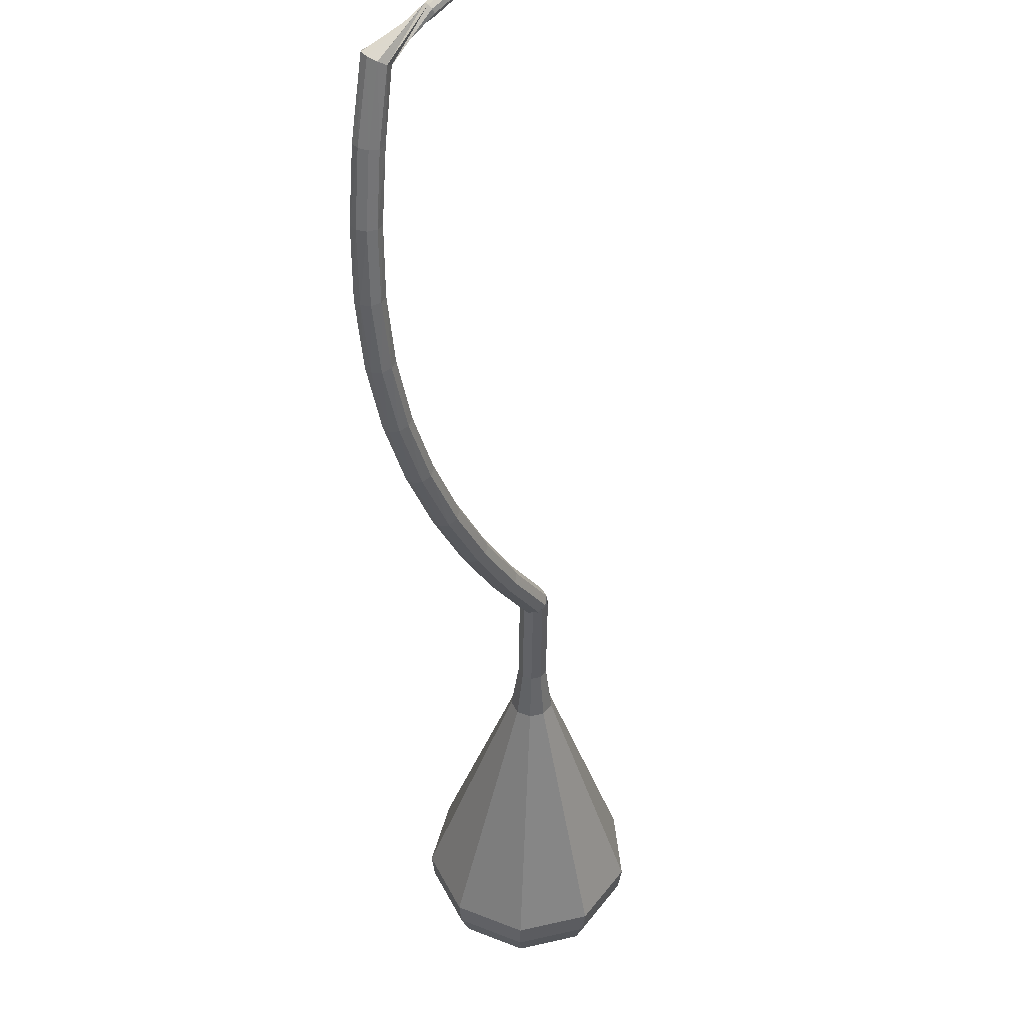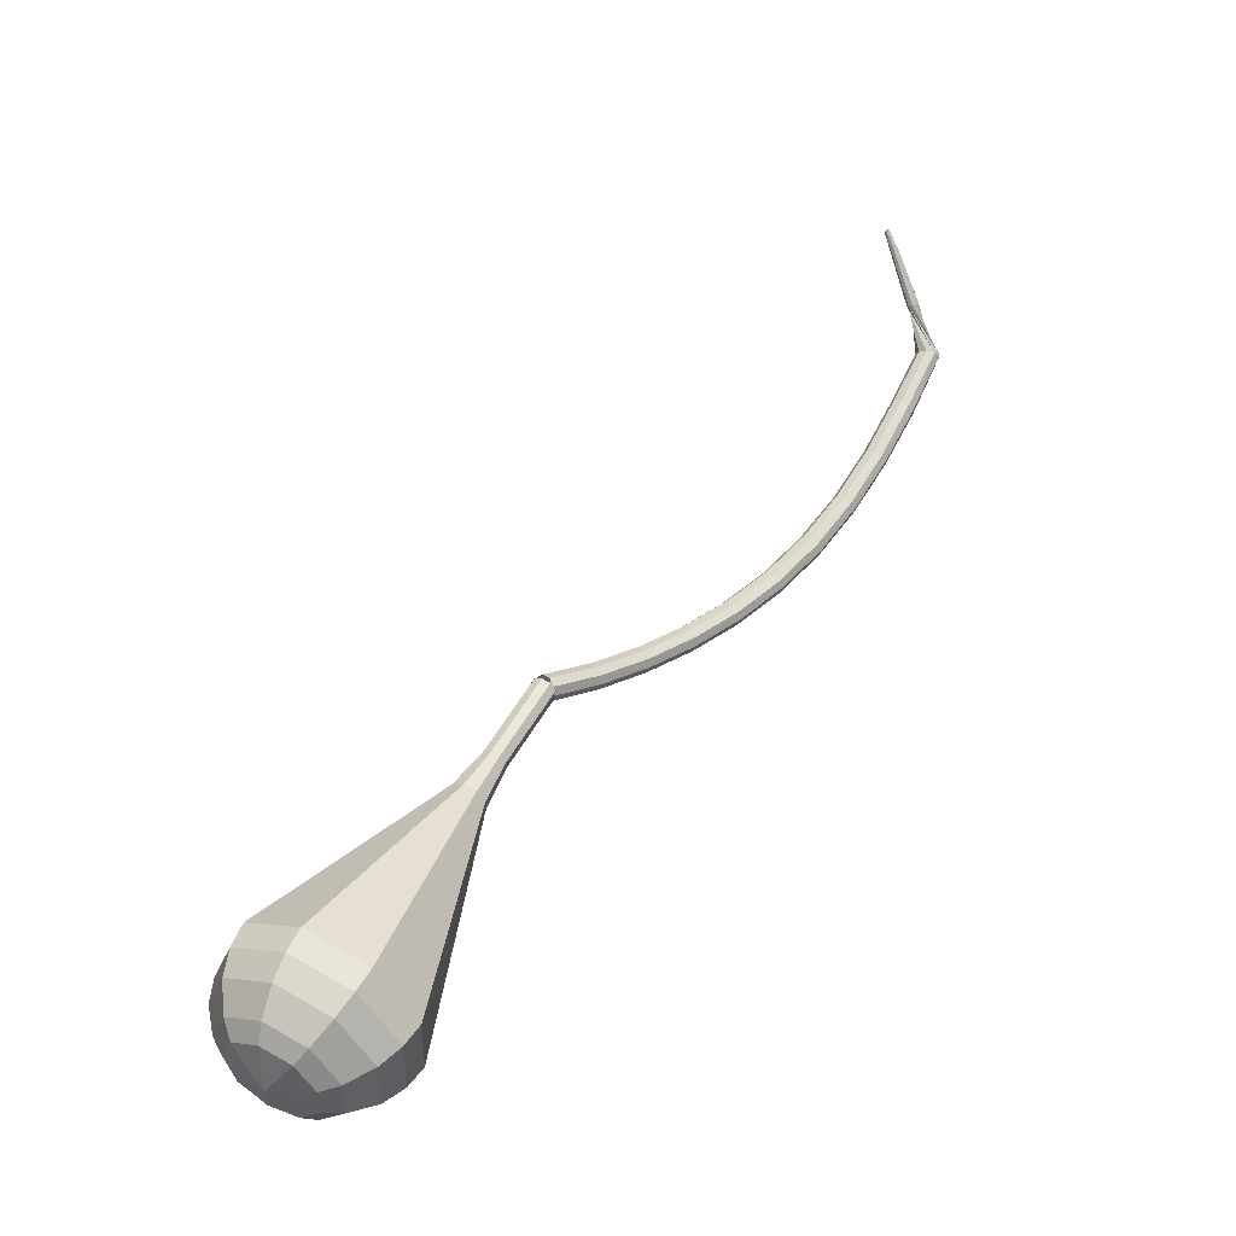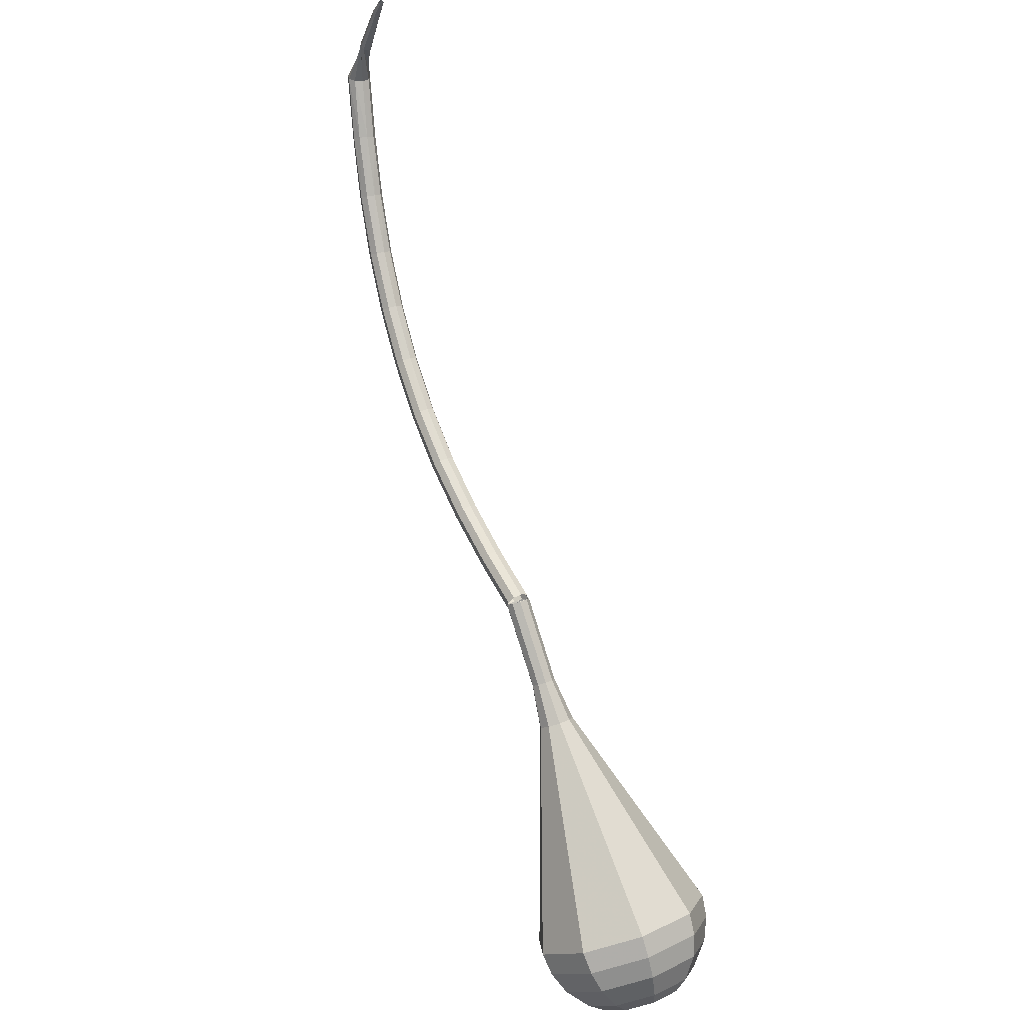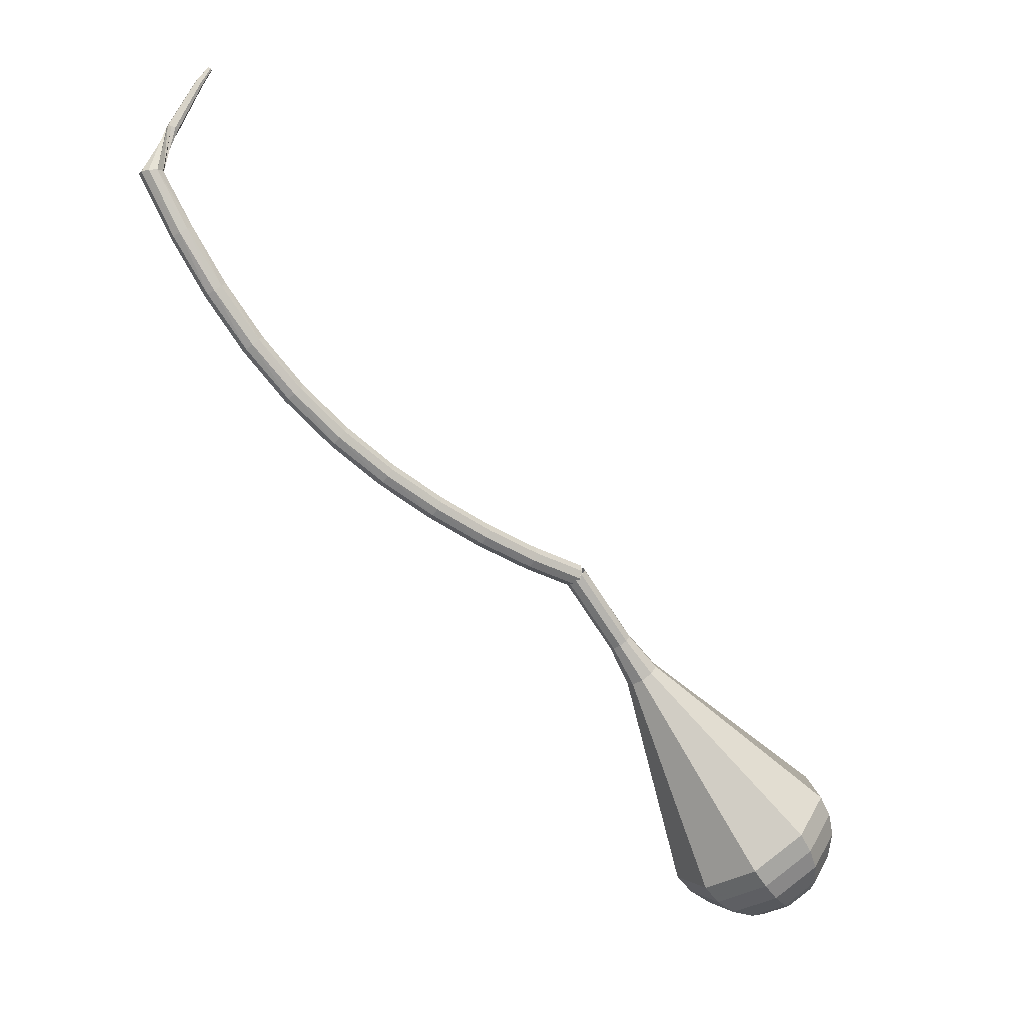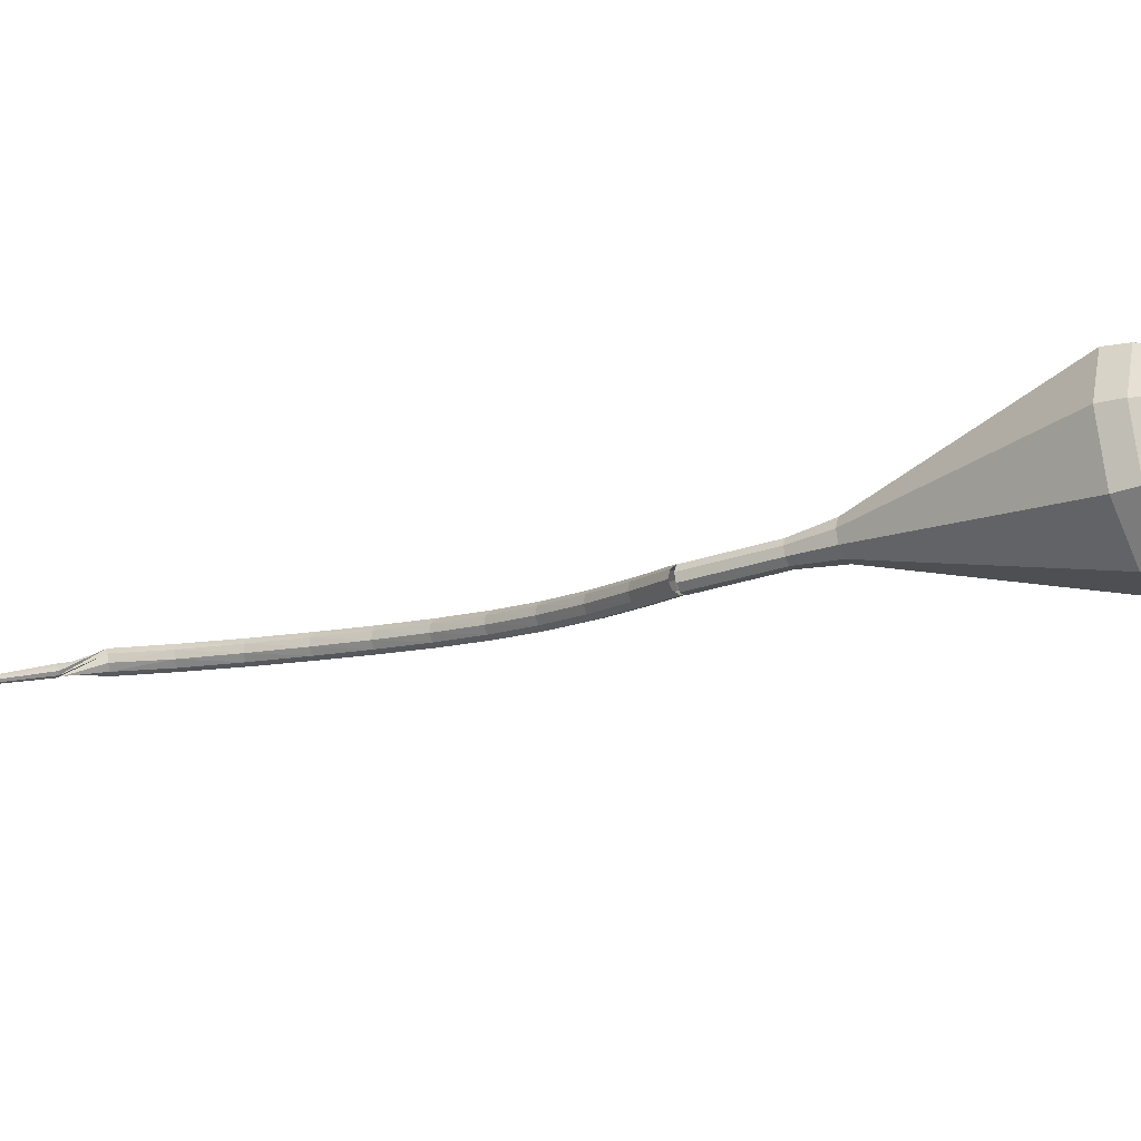
<metadata>
{"format":"obj","ext":"obj","renderer":"f3d","projection":"perspective","resolution":1024,"background":"white","views":[{"elev":-70.1,"azim":-31.8,"up":"+Y"},{"elev":-11.3,"azim":179.4,"up":"+Z"},{"elev":38.6,"azim":104.8,"up":"+Z"},{"elev":-4.7,"azim":11.1,"up":"+Z"},{"elev":38.3,"azim":71.8,"up":"+Y"}]}
</metadata>
<code>
g tube1
v 124.9 124.1 102.3
v 124.9 123.9 101.7
v 125.2 123.4 101.4
v 125.7 122.9 101.5
v 126.1 122.7 102
v 126.3 122.8 102.6
v 126.1 123.2 103.1
v 125.6 123.7 103.2
v 125.2 124.1 102.9
v 124.9 124.1 102.3
v 121.5 121 103.7
v 121.5 120.6 103.1
v 121.8 120.1 102.8
v 122.3 119.7 102.9
v 122.7 119.5 103.4
v 122.9 119.6 104
v 122.7 120.1 104.5
v 122.3 120.6 104.6
v 121.8 120.9 104.3
v 121.5 121 103.7
v 118.1 117.8 105.5
v 118.1 117.4 104.9
v 118.3 116.9 104.6
v 118.8 116.4 104.7
v 119.3 116.3 105.2
v 119.5 116.4 105.8
v 119.3 116.9 106.3
v 118.9 117.4 106.4
v 118.4 117.8 106.1
v 118.1 117.8 105.5
v 114.6 114.8 107.6
v 114.6 114.4 107
v 114.8 113.8 106.7
v 115.3 113.4 106.8
v 115.8 113.2 107.3
v 116 113.4 107.9
v 115.9 113.9 108.4
v 115.5 114.4 108.5
v 115 114.8 108.2
v 114.6 114.8 107.6
v 111.2 112 110.1
v 111.1 111.6 109.6
v 111.3 111 109.3
v 111.8 110.5 109.4
v 112.3 110.3 109.9
v 112.6 110.6 110.4
v 112.5 111.1 110.9
v 112.1 111.6 111
v 111.6 112 110.7
v 111.2 112 110.1
v 107.9 109.5 113
v 107.8 109.1 112.5
v 107.9 108.5 112.3
v 108.4 108 112.4
v 108.9 107.8 112.8
v 109.3 108 113.3
v 109.3 108.6 113.7
v 108.9 109.2 113.8
v 108.4 109.5 113.6
v 107.9 109.5 113
v 104.9 107.3 116.4
v 104.6 106.9 115.9
v 104.8 106.3 115.7
v 105.2 105.8 115.8
v 105.8 105.6 116.1
v 106.1 105.9 116.6
v 106.2 106.4 117
v 105.9 107 117.1
v 105.4 107.4 116.8
v 104.9 107.3 116.4
v 102 105.5 120.1
v 101.7 105 119.7
v 101.8 104.4 119.5
v 102.2 103.9 119.6
v 102.8 103.7 119.9
v 103.3 104 120.4
v 103.4 104.6 120.7
v 103.1 105.2 120.8
v 102.6 105.6 120.5
v 102 105.5 120.1
v 99.42 104 124.3
v 99.07 103.5 123.9
v 99.1 102.9 123.8
v 99.51 102.3 123.8
v 100.1 102.1 124.1
v 100.6 102.4 124.5
v 100.8 103 124.8
v 100.5 103.7 124.9
v 100 104 124.7
v 99.42 104 124.3
v 97.04 102.8 128.8
v 96.64 102.3 128.5
v 96.63 101.6 128.3
v 97.01 101.1 128.4
v 97.62 100.9 128.6
v 98.15 101.1 129
v 98.37 101.7 129.2
v 98.17 102.4 129.3
v 97.65 102.8 129.1
v 97.04 102.8 128.8
v 95.43 101.8 133.5
v 94.76 101.7 133.4
v 94.3 101.2 133.4
v 94.27 100.5 133.4
v 94.68 100 133.4
v 95.34 99.86 133.5
v 95.94 100.2 133.6
v 96.21 100.8 133.6
v 96 101.5 133.6
v 95.43 101.8 133.5
v 96.83 101.7 137.3
v 96.95 102 137.2
v 96.84 102.3 137.1
v 96.57 102.5 137.1
v 96.25 102.5 137.2
v 96.03 102.3 137.4
v 96.02 102 137.5
v 96.23 101.7 137.5
v 96.54 101.6 137.4
v 96.83 101.7 137.3
v 98.33 103.5 141.4
v 98.4 103.7 141.3
v 98.33 103.9 141.2
v 98.14 104 141.3
v 97.93 104 141.3
v 97.79 103.9 141.5
v 97.79 103.7 141.5
v 97.93 103.5 141.6
v 98.14 103.4 141.5
v 98.33 103.5 141.4
v 98.87 104.3 142.7
v 98.91 104.4 142.7
v 98.86 104.5 142.6
v 98.75 104.6 142.6
v 98.63 104.6 142.7
v 98.55 104.5 142.8
v 98.56 104.4 142.8
v 98.64 104.3 142.8
v 98.76 104.2 142.8
v 98.87 104.3 142.7
f 1 2 12
f 12 11 1
f 2 3 13
f 13 12 2
f 3 4 14
f 14 13 3
f 4 5 15
f 15 14 4
f 5 6 16
f 16 15 5
f 6 7 17
f 17 16 6
f 7 8 18
f 18 17 7
f 8 9 19
f 19 18 8
f 9 10 20
f 20 19 9
f 11 12 22
f 22 21 11
f 12 13 23
f 23 22 12
f 13 14 24
f 24 23 13
f 14 15 25
f 25 24 14
f 15 16 26
f 26 25 15
f 16 17 27
f 27 26 16
f 17 18 28
f 28 27 17
f 18 19 29
f 29 28 18
f 19 20 30
f 30 29 19
f 21 22 32
f 32 31 21
f 22 23 33
f 33 32 22
f 23 24 34
f 34 33 23
f 24 25 35
f 35 34 24
f 25 26 36
f 36 35 25
f 26 27 37
f 37 36 26
f 27 28 38
f 38 37 27
f 28 29 39
f 39 38 28
f 29 30 40
f 40 39 29
f 31 32 42
f 42 41 31
f 32 33 43
f 43 42 32
f 33 34 44
f 44 43 33
f 34 35 45
f 45 44 34
f 35 36 46
f 46 45 35
f 36 37 47
f 47 46 36
f 37 38 48
f 48 47 37
f 38 39 49
f 49 48 38
f 39 40 50
f 50 49 39
f 41 42 52
f 52 51 41
f 42 43 53
f 53 52 42
f 43 44 54
f 54 53 43
f 44 45 55
f 55 54 44
f 45 46 56
f 56 55 45
f 46 47 57
f 57 56 46
f 47 48 58
f 58 57 47
f 48 49 59
f 59 58 48
f 49 50 60
f 60 59 49
f 51 52 62
f 62 61 51
f 52 53 63
f 63 62 52
f 53 54 64
f 64 63 53
f 54 55 65
f 65 64 54
f 55 56 66
f 66 65 55
f 56 57 67
f 67 66 56
f 57 58 68
f 68 67 57
f 58 59 69
f 69 68 58
f 59 60 70
f 70 69 59
f 61 62 72
f 72 71 61
f 62 63 73
f 73 72 62
f 63 64 74
f 74 73 63
f 64 65 75
f 75 74 64
f 65 66 76
f 76 75 65
f 66 67 77
f 77 76 66
f 67 68 78
f 78 77 67
f 68 69 79
f 79 78 68
f 69 70 80
f 80 79 69
f 71 72 82
f 82 81 71
f 72 73 83
f 83 82 72
f 73 74 84
f 84 83 73
f 74 75 85
f 85 84 74
f 75 76 86
f 86 85 75
f 76 77 87
f 87 86 76
f 77 78 88
f 88 87 77
f 78 79 89
f 89 88 78
f 79 80 90
f 90 89 79
f 81 82 92
f 92 91 81
f 82 83 93
f 93 92 82
f 83 84 94
f 94 93 83
f 84 85 95
f 95 94 84
f 85 86 96
f 96 95 85
f 86 87 97
f 97 96 86
f 87 88 98
f 98 97 87
f 88 89 99
f 99 98 88
f 89 90 100
f 100 99 89
f 91 92 102
f 102 101 91
f 92 93 103
f 103 102 92
f 93 94 104
f 104 103 93
f 94 95 105
f 105 104 94
f 95 96 106
f 106 105 95
f 96 97 107
f 107 106 96
f 97 98 108
f 108 107 97
f 98 99 109
f 109 108 98
f 99 100 110
f 110 109 99
f 101 102 112
f 112 111 101
f 102 103 113
f 113 112 102
f 103 104 114
f 114 113 103
f 104 105 115
f 115 114 104
f 105 106 116
f 116 115 105
f 106 107 117
f 117 116 106
f 107 108 118
f 118 117 107
f 108 109 119
f 119 118 108
f 109 110 120
f 120 119 109
f 111 112 122
f 122 121 111
f 112 113 123
f 123 122 112
f 113 114 124
f 124 123 113
f 114 115 125
f 125 124 114
f 115 116 126
f 126 125 115
f 116 117 127
f 127 126 116
f 117 118 128
f 128 127 117
f 118 119 129
f 129 128 118
f 119 120 130
f 130 129 119
f 121 122 132
f 132 131 121
f 122 123 133
f 133 132 122
f 123 124 134
f 134 133 123
f 124 125 135
f 135 134 124
f 125 126 136
f 136 135 125
f 126 127 137
f 137 136 126
f 127 128 138
f 138 137 127
f 128 129 139
f 139 138 128
f 129 130 140
f 140 139 129
v 126.2 122.7 102.3
v 125.7 122.5 101.9
v 125.1 122.8 101.7
v 124.7 123.4 101.7
v 124.8 124 102.1
v 125.1 124.3 102.5
v 125.7 124.2 102.9
v 126.2 123.8 102.9
v 126.4 123.1 102.7
v 126.2 122.7 102.3
v 126.2 122.7 102.3
v 125.7 122.5 101.9
v 125.1 122.8 101.7
v 124.7 123.3 101.8
v 124.7 123.9 102.1
v 125.1 124.3 102.5
v 125.7 124.2 102.9
v 126.2 123.8 102.9
v 126.4 123.2 102.7
v 126.2 122.7 102.3
v 127.9 124.3 99.52
v 127.4 124.1 99.11
v 126.8 124.3 98.89
v 126.4 124.9 98.96
v 126.4 125.5 99.3
v 126.8 125.9 99.73
v 127.4 125.8 100.1
v 127.9 125.4 100.1
v 128.1 124.8 99.92
v 127.9 124.3 99.52
v 129.6 125.8 96.73
v 129.1 125.7 96.32
v 128.5 125.9 96.1
v 128.1 126.5 96.18
v 128.1 127.1 96.51
v 128.5 127.4 96.94
v 129.1 127.4 97.28
v 129.6 127 97.35
v 129.8 126.3 97.14
v 129.6 125.8 96.73
v 131.6 127.1 93.94
v 130.8 126.8 93.34
v 130 127.2 93.01
v 129.4 128 93.13
v 129.4 128.9 93.62
v 129.9 129.4 94.26
v 130.8 129.3 94.75
v 131.6 128.7 94.86
v 131.9 127.8 94.54
v 131.6 127.1 93.94
v 134.1 127.8 91.15
v 132.7 127.3 90.05
v 131.1 128 89.47
v 130.1 129.5 89.67
v 130 131.1 90.57
v 131.1 132 91.73
v 132.7 131.9 92.63
v 134.1 130.8 92.83
v 134.6 129.1 92.25
v 134.1 127.8 91.15
v 139.1 129.1 85.58
v 136.5 128.3 83.49
v 133.4 129.6 82.38
v 131.4 132.4 82.77
v 131.4 135.4 84.47
v 133.4 137.3 86.68
v 136.4 137 88.38
v 139.1 134.8 88.77
v 140.1 131.7 87.66
v 139.1 129.1 85.58
v 144.1 130.5 80
v 140.2 129.3 76.93
v 135.7 131.2 75.3
v 132.8 135.3 75.86
v 132.7 139.8 78.37
v 135.6 142.5 81.63
v 140.1 142.2 84.14
v 144 138.9 84.7
v 145.6 134.3 83.07
v 144.1 130.5 80
v 144.8 131.5 78.55
v 141 130.3 75.58
v 136.7 132.1 74
v 133.8 136.2 74.55
v 133.8 140.5 76.97
v 136.6 143.1 80.14
v 140.9 142.8 82.56
v 144.8 139.7 83.11
v 146.3 135.2 81.53
v 144.8 131.5 78.55
v 145.2 132.9 77.11
v 141.8 131.8 74.45
v 137.9 133.4 73.04
v 135.4 137 73.53
v 135.3 140.9 75.69
v 137.8 143.3 78.52
v 141.7 143 80.69
v 145.1 140.2 81.18
v 146.5 136.2 79.77
v 145.2 132.9 77.11
v 145 134.8 75.66
v 142.4 134 73.63
v 139.5 135.2 72.55
v 137.5 138 72.93
v 137.5 141 74.58
v 139.4 142.7 76.74
v 142.3 142.5 78.4
v 145 140.4 78.77
v 146 137.4 77.69
v 145 134.8 75.66
v 144.5 136.2 74.94
v 142.6 135.6 73.45
v 140.5 136.5 72.66
v 139 138.5 72.94
v 139 140.7 74.15
v 140.4 142 75.73
v 142.6 141.8 76.94
v 144.5 140.3 77.22
v 145.3 138.1 76.43
v 144.5 136.2 74.94
v 142.5 139.3 74.22
v 142.5 139.3 74.22
v 142.5 139.3 74.22
v 142.5 139.3 74.22
v 142.5 139.3 74.22
v 142.5 139.3 74.22
v 142.5 139.3 74.22
v 142.5 139.3 74.22
v 142.5 139.3 74.22
v 142.5 139.3 74.22
f 141 142 152
f 152 151 141
f 142 143 153
f 153 152 142
f 143 144 154
f 154 153 143
f 144 145 155
f 155 154 144
f 145 146 156
f 156 155 145
f 146 147 157
f 157 156 146
f 147 148 158
f 158 157 147
f 148 149 159
f 159 158 148
f 149 150 160
f 160 159 149
f 151 152 162
f 162 161 151
f 152 153 163
f 163 162 152
f 153 154 164
f 164 163 153
f 154 155 165
f 165 164 154
f 155 156 166
f 166 165 155
f 156 157 167
f 167 166 156
f 157 158 168
f 168 167 157
f 158 159 169
f 169 168 158
f 159 160 170
f 170 169 159
f 161 162 172
f 172 171 161
f 162 163 173
f 173 172 162
f 163 164 174
f 174 173 163
f 164 165 175
f 175 174 164
f 165 166 176
f 176 175 165
f 166 167 177
f 177 176 166
f 167 168 178
f 178 177 167
f 168 169 179
f 179 178 168
f 169 170 180
f 180 179 169
f 171 172 182
f 182 181 171
f 172 173 183
f 183 182 172
f 173 174 184
f 184 183 173
f 174 175 185
f 185 184 174
f 175 176 186
f 186 185 175
f 176 177 187
f 187 186 176
f 177 178 188
f 188 187 177
f 178 179 189
f 189 188 178
f 179 180 190
f 190 189 179
f 181 182 192
f 192 191 181
f 182 183 193
f 193 192 182
f 183 184 194
f 194 193 183
f 184 185 195
f 195 194 184
f 185 186 196
f 196 195 185
f 186 187 197
f 197 196 186
f 187 188 198
f 198 197 187
f 188 189 199
f 199 198 188
f 189 190 200
f 200 199 189
f 191 192 202
f 202 201 191
f 192 193 203
f 203 202 192
f 193 194 204
f 204 203 193
f 194 195 205
f 205 204 194
f 195 196 206
f 206 205 195
f 196 197 207
f 207 206 196
f 197 198 208
f 208 207 197
f 198 199 209
f 209 208 198
f 199 200 210
f 210 209 199
f 201 202 212
f 212 211 201
f 202 203 213
f 213 212 202
f 203 204 214
f 214 213 203
f 204 205 215
f 215 214 204
f 205 206 216
f 216 215 205
f 206 207 217
f 217 216 206
f 207 208 218
f 218 217 207
f 208 209 219
f 219 218 208
f 209 210 220
f 220 219 209
f 211 212 222
f 222 221 211
f 212 213 223
f 223 222 212
f 213 214 224
f 224 223 213
f 214 215 225
f 225 224 214
f 215 216 226
f 226 225 215
f 216 217 227
f 227 226 216
f 217 218 228
f 228 227 217
f 218 219 229
f 229 228 218
f 219 220 230
f 230 229 219
f 221 222 232
f 232 231 221
f 222 223 233
f 233 232 222
f 223 224 234
f 234 233 223
f 224 225 235
f 235 234 224
f 225 226 236
f 236 235 225
f 226 227 237
f 237 236 226
f 227 228 238
f 238 237 227
f 228 229 239
f 239 238 228
f 229 230 240
f 240 239 229
f 231 232 242
f 242 241 231
f 232 233 243
f 243 242 232
f 233 234 244
f 244 243 233
f 234 235 245
f 245 244 234
f 235 236 246
f 246 245 235
f 236 237 247
f 247 246 236
f 237 238 248
f 248 247 237
f 238 239 249
f 249 248 238
f 239 240 250
f 250 249 239
f 241 242 252
f 252 251 241
f 242 243 253
f 253 252 242
f 243 244 254
f 254 253 243
f 244 245 255
f 255 254 244
f 245 246 256
f 256 255 245
f 246 247 257
f 257 256 246
f 247 248 258
f 258 257 247
f 248 249 259
f 259 258 248
f 249 250 260
f 260 259 249
f 251 252 262
f 262 261 251
f 252 253 263
f 263 262 252
f 253 254 264
f 264 263 253
f 254 255 265
f 265 264 254
f 255 256 266
f 266 265 255
f 256 257 267
f 267 266 256
f 257 258 268
f 268 267 257
f 258 259 269
f 269 268 258
f 259 260 270
f 270 269 259

</code>
